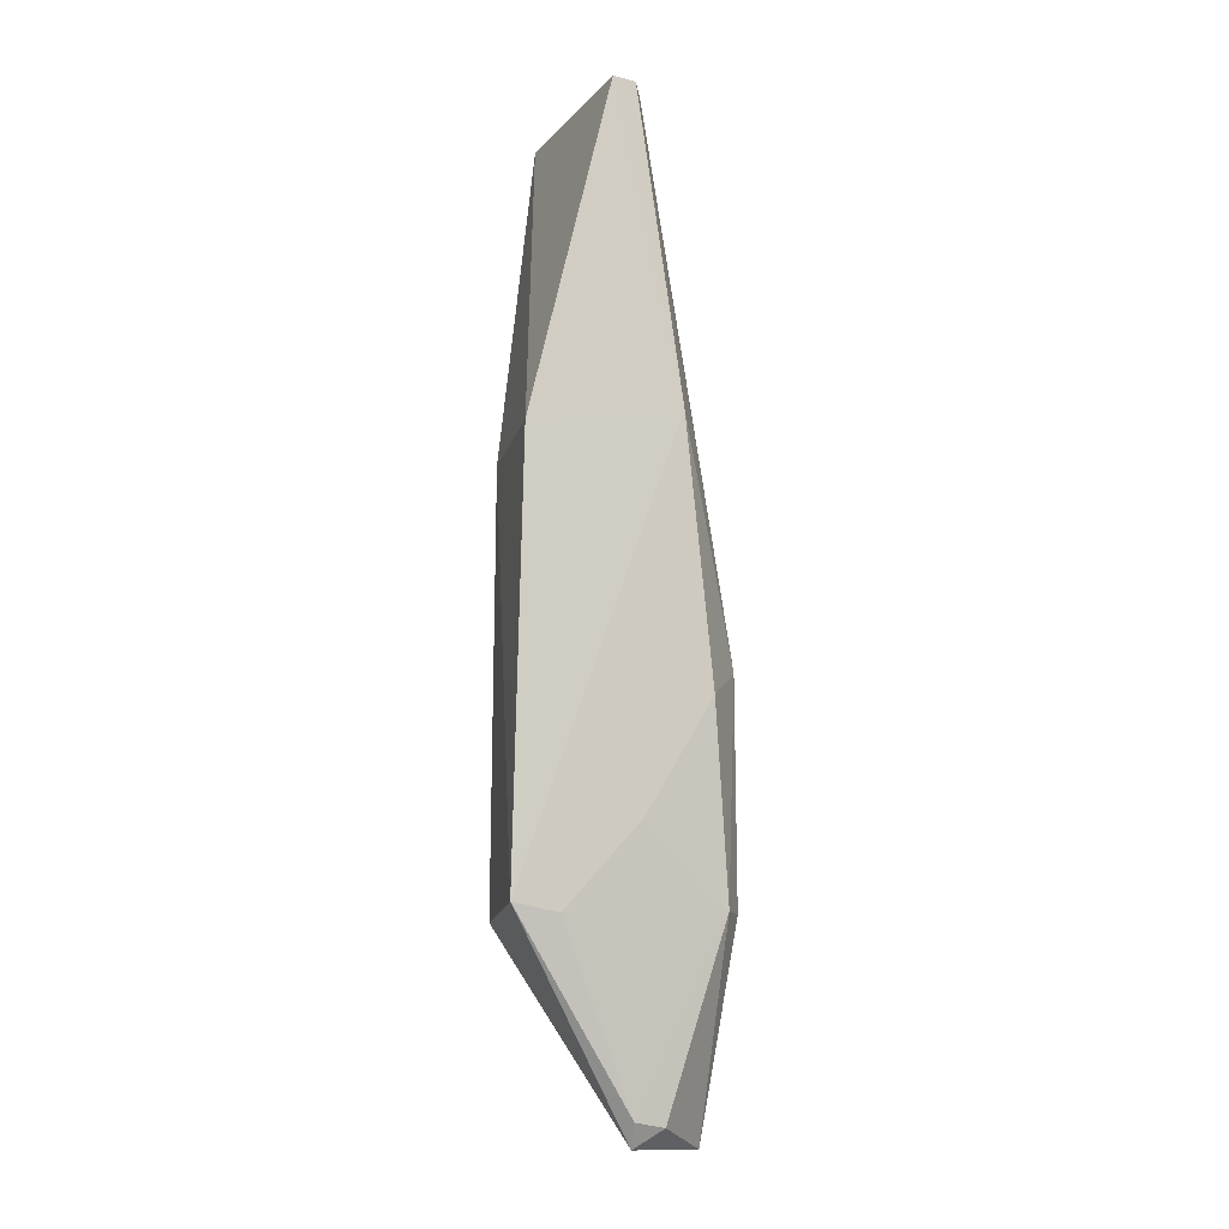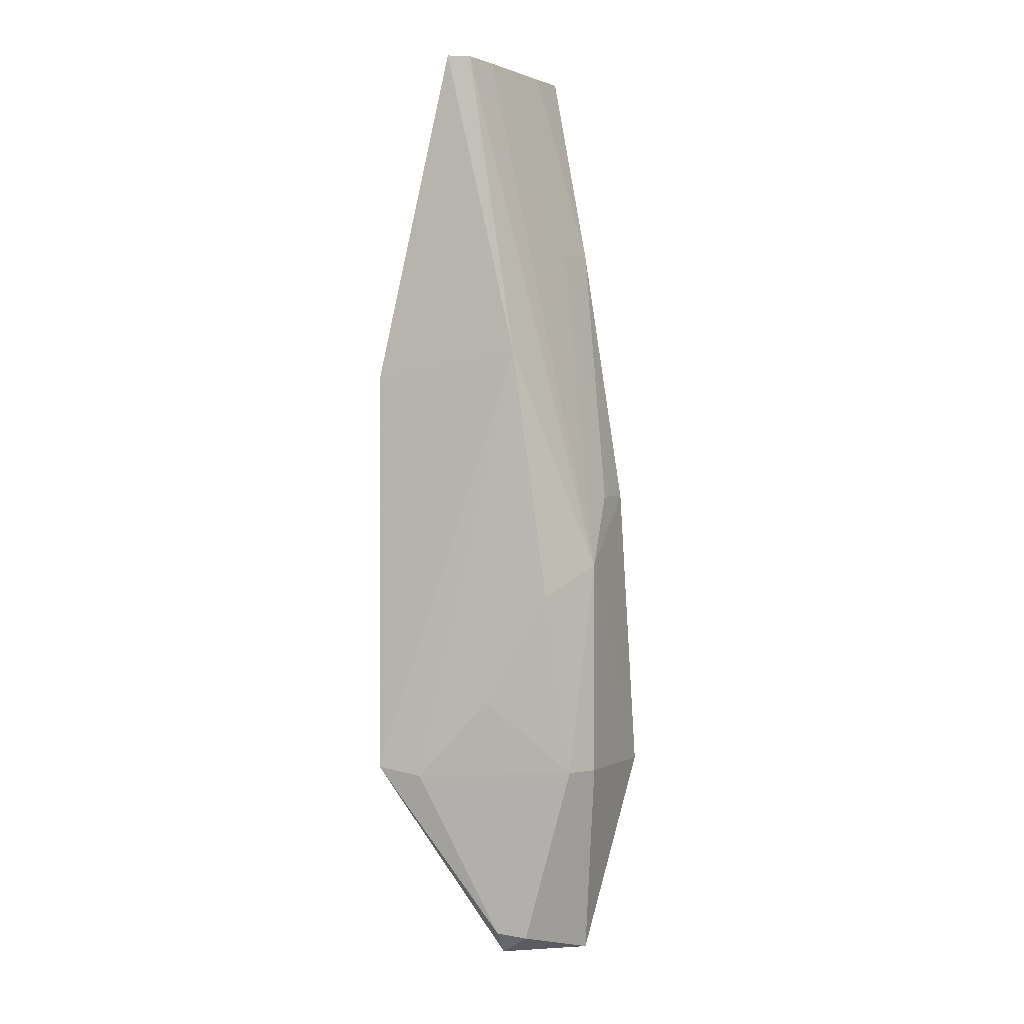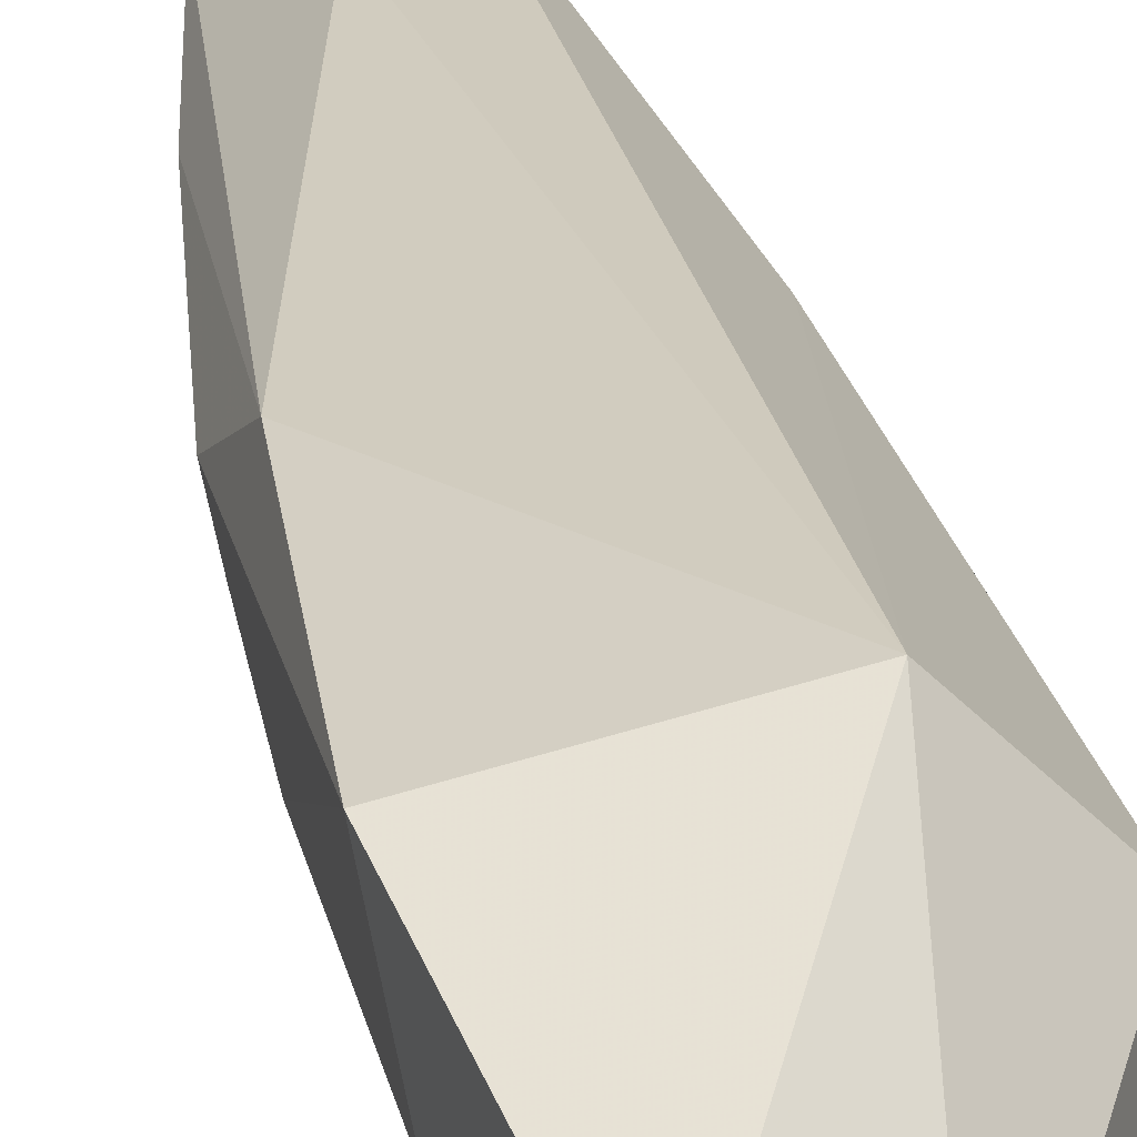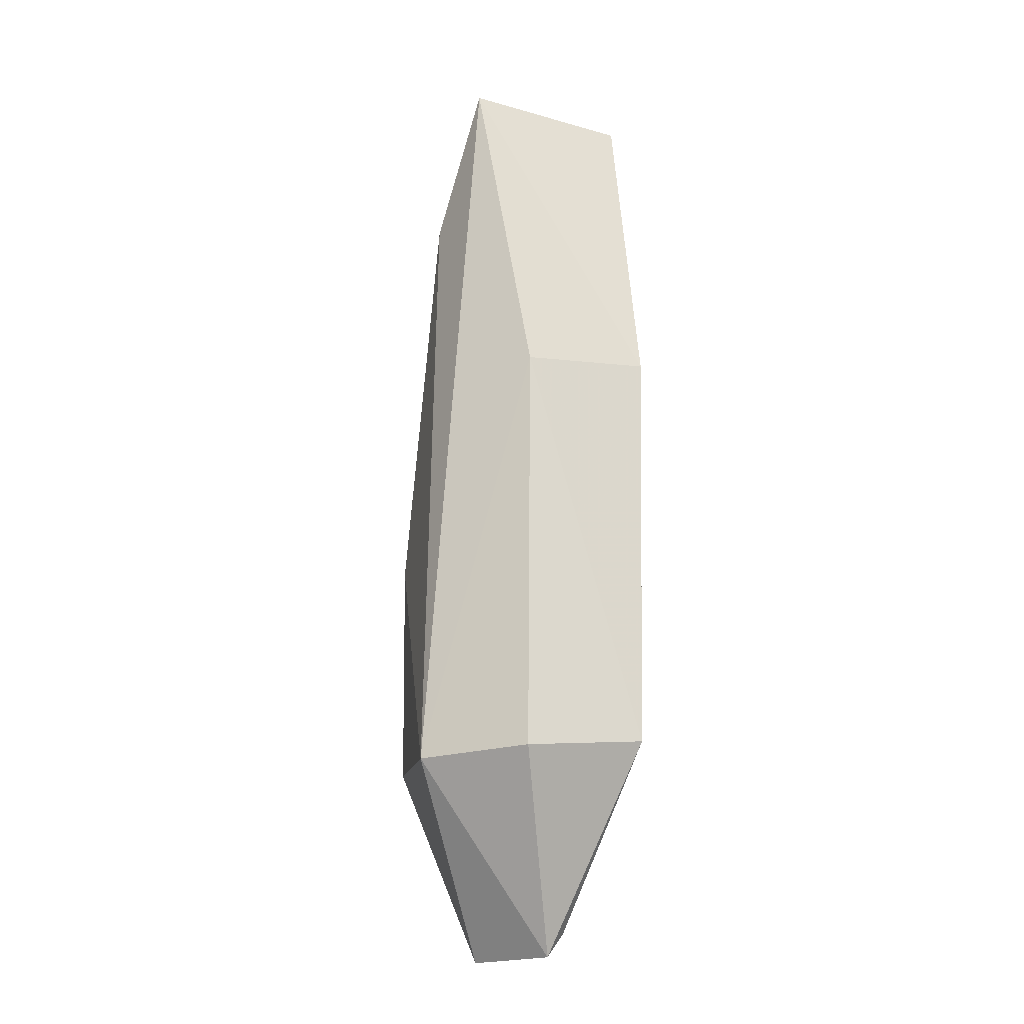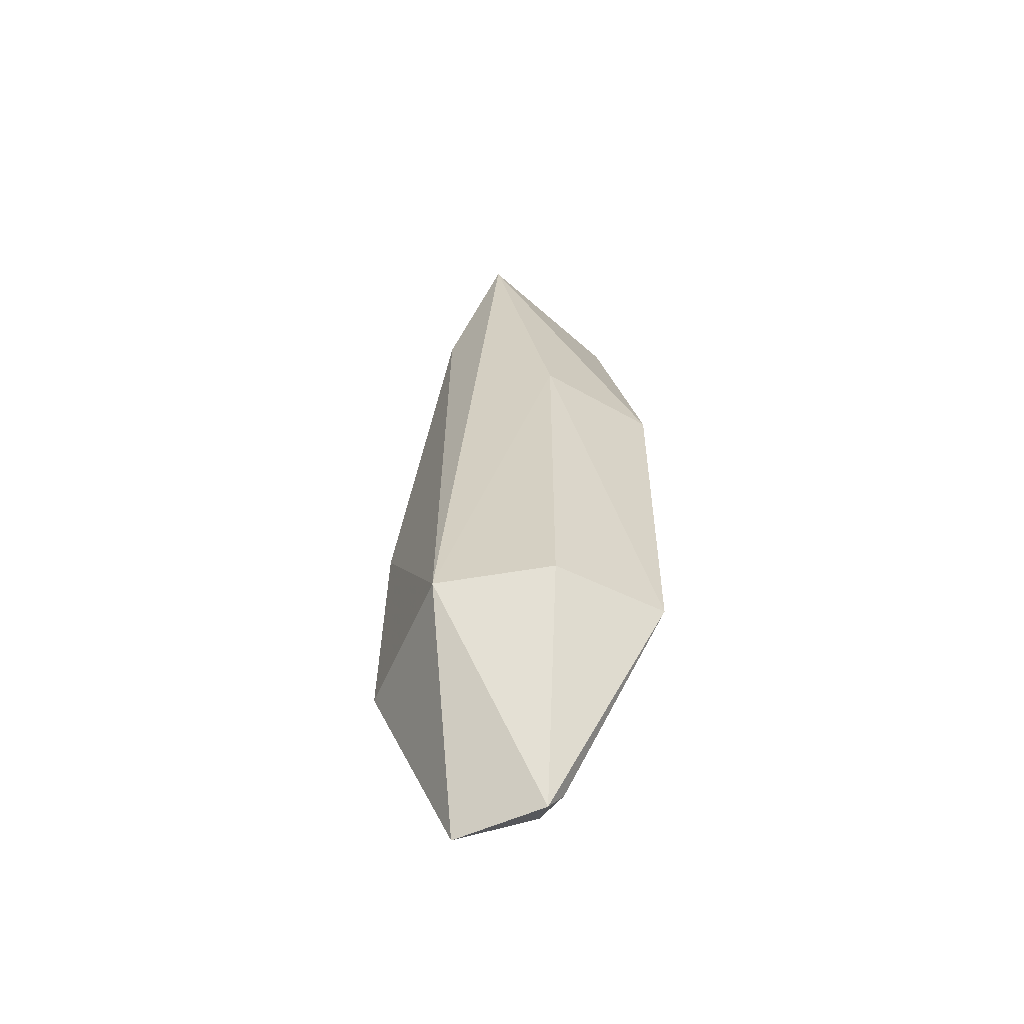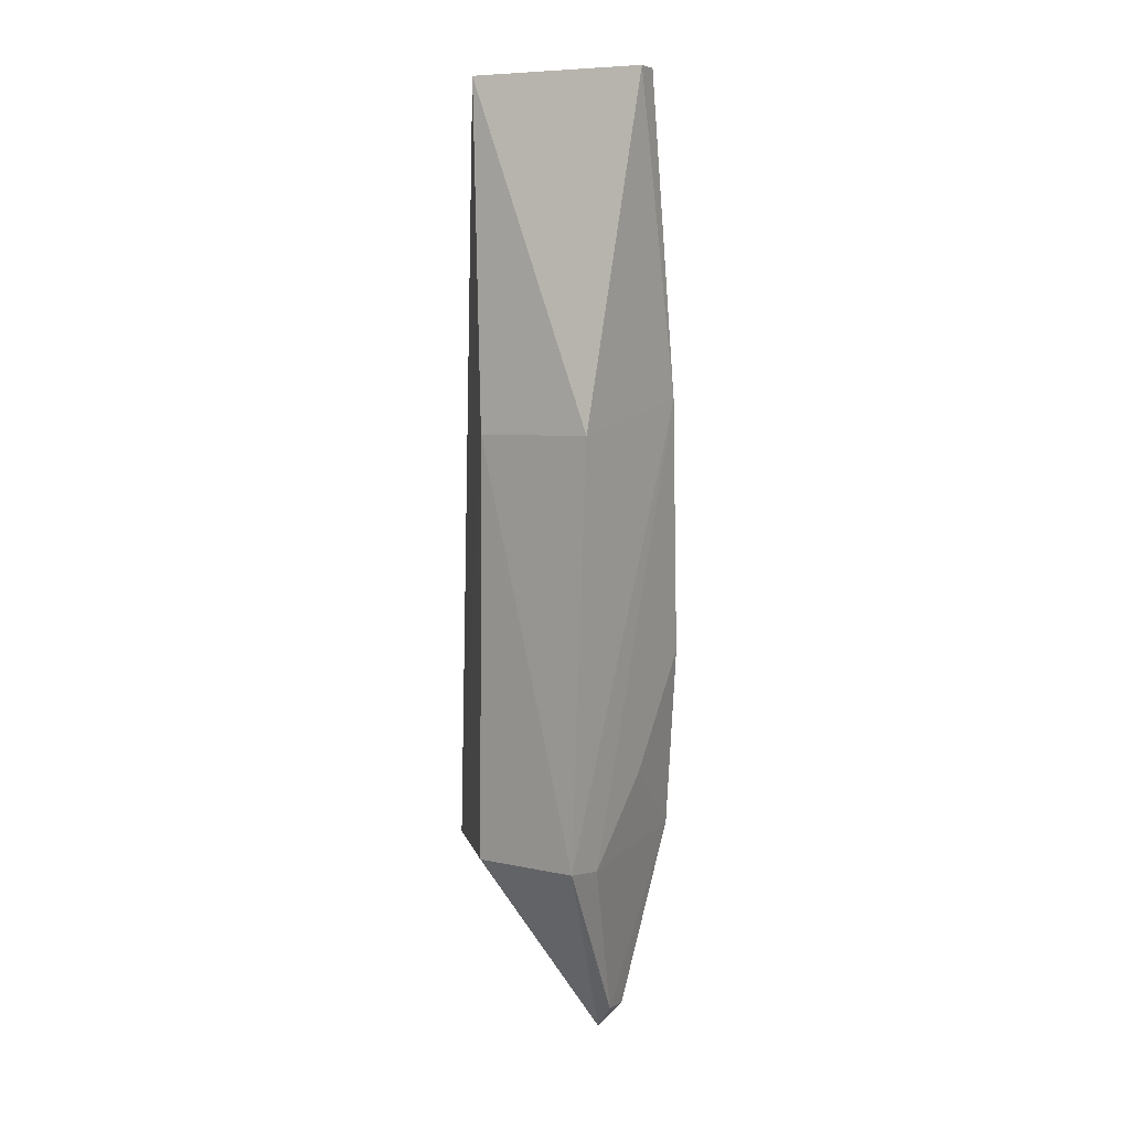
<metadata>
{"format":"obj","ext":"obj","renderer":"f3d","projection":"perspective","resolution":1024,"background":"white","views":[{"elev":-12.4,"azim":161.2,"up":"+Y"},{"elev":1.3,"azim":-165.1,"up":"+Y"},{"elev":26.5,"azim":-12.6,"up":"+Z"},{"elev":-19.1,"azim":67.4,"up":"+Y"},{"elev":-60.2,"azim":54.2,"up":"+Y"},{"elev":9.4,"azim":124.2,"up":"+Y"}]}
</metadata>
<code>
v -0.03156 0.0413 0.02068
v -0.02603 -0.04657 0.01625
v -0.02494 0.002949 0.001039
v -0.03667 0.04152 0.0004188
v -0.05284 -0.04617 0.02214
v -0.03399 0.04166 8.413e-05
v -0.02613 0.002217 0.0158
v -0.03539 -0.04727 0.02603
v -0.04321 0.04109 0.01726
v -0.04194 -0.06704 0.007123
v -0.04571 -0.02392 0.002185
v -0.0243 -0.04547 0.002455
v -0.03938 0.0244 0.02318
v -0.04806 -0.06932 0.01394
v -0.04204 0.00574 0.0006401
v -0.05074 -0.01181 0.01285
v -0.03874 -0.06919 0.008402
v -0.02949 -0.04643 0.002579
v -0.05072 -0.01994 0.02317
v -0.04808 -0.04562 0.004849
v -0.05033 -0.02037 0.008423
v -0.04734 0.01881 0.0168
v -0.03844 -0.06647 0.006529
v -0.05171 -0.01181 0.018
v -0.03805 -0.03687 0.00248
v -0.05041 -0.04574 0.008333
v -0.03844 0.0413 0.003993
v -0.04193 0.04098 0.01293
v -0.04558 0.01862 0.01222
f 6 1 3
f 7 3 1
f 8 7 1
f 8 2 7
f 9 6 4
f 9 1 6
f 12 7 2
f 12 3 7
f 13 8 1
f 13 1 9
f 14 8 5
f 15 6 3
f 15 3 12
f 15 4 6
f 17 12 2
f 17 14 10
f 17 2 8
f 17 8 14
f 18 15 12
f 18 11 15
f 19 5 8
f 19 8 13
f 19 13 9
f 20 10 14
f 21 15 11
f 21 11 20
f 21 4 15
f 22 19 9
f 23 17 10
f 23 12 17
f 23 18 12
f 23 20 18
f 23 10 20
f 24 5 19
f 24 21 5
f 24 16 21
f 24 22 16
f 24 19 22
f 25 20 11
f 25 11 18
f 25 18 20
f 26 20 14
f 26 14 5
f 26 21 20
f 26 5 21
f 27 9 4
f 27 4 21
f 28 27 22
f 28 22 9
f 28 9 27
f 29 27 21
f 29 21 16
f 29 16 22
f 29 22 27

</code>
